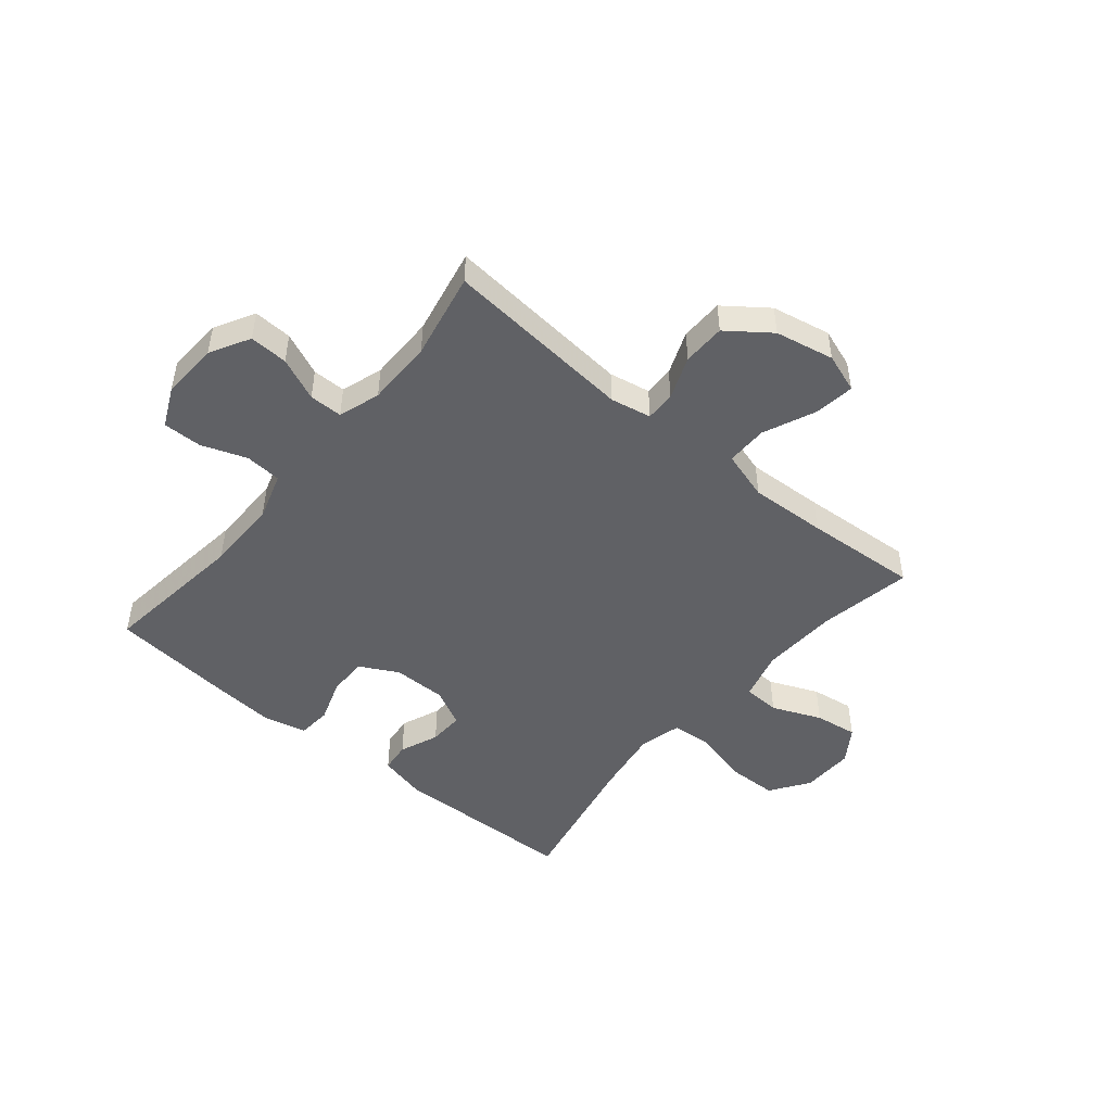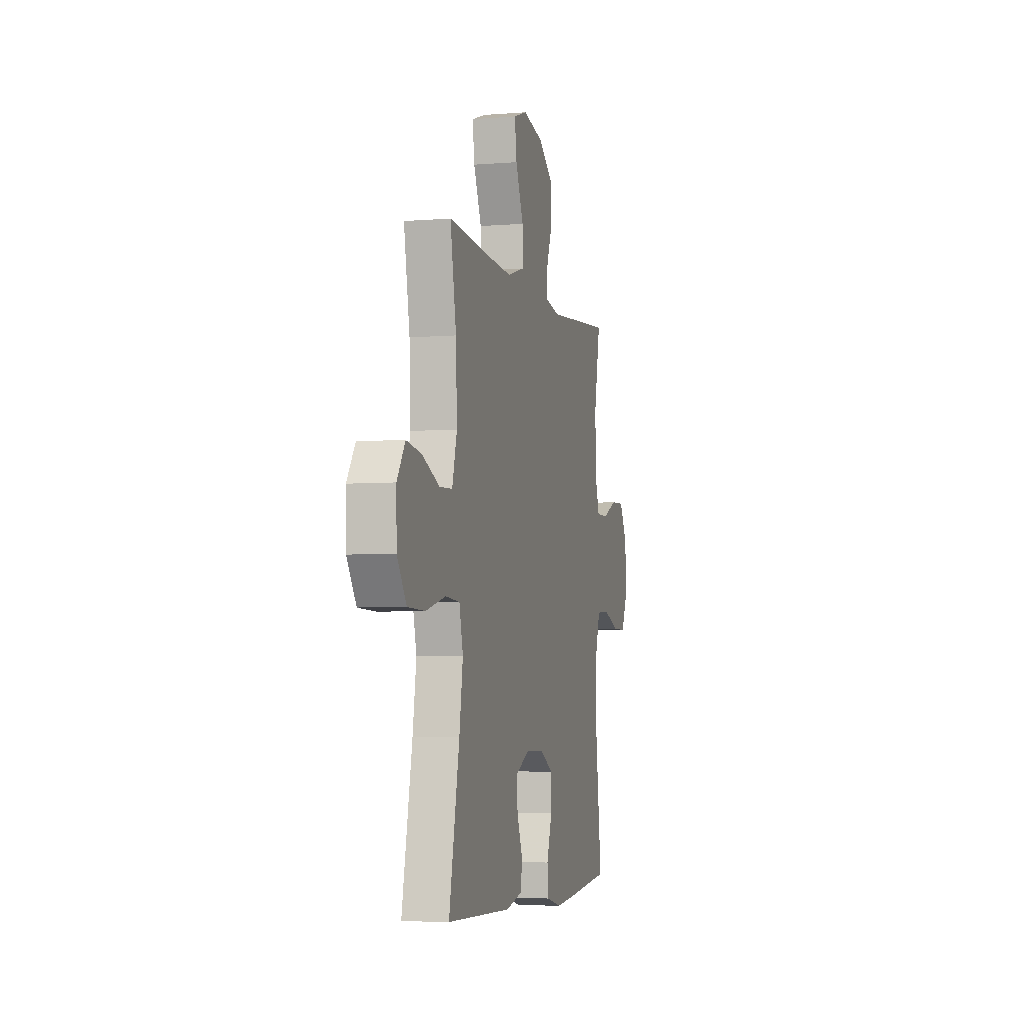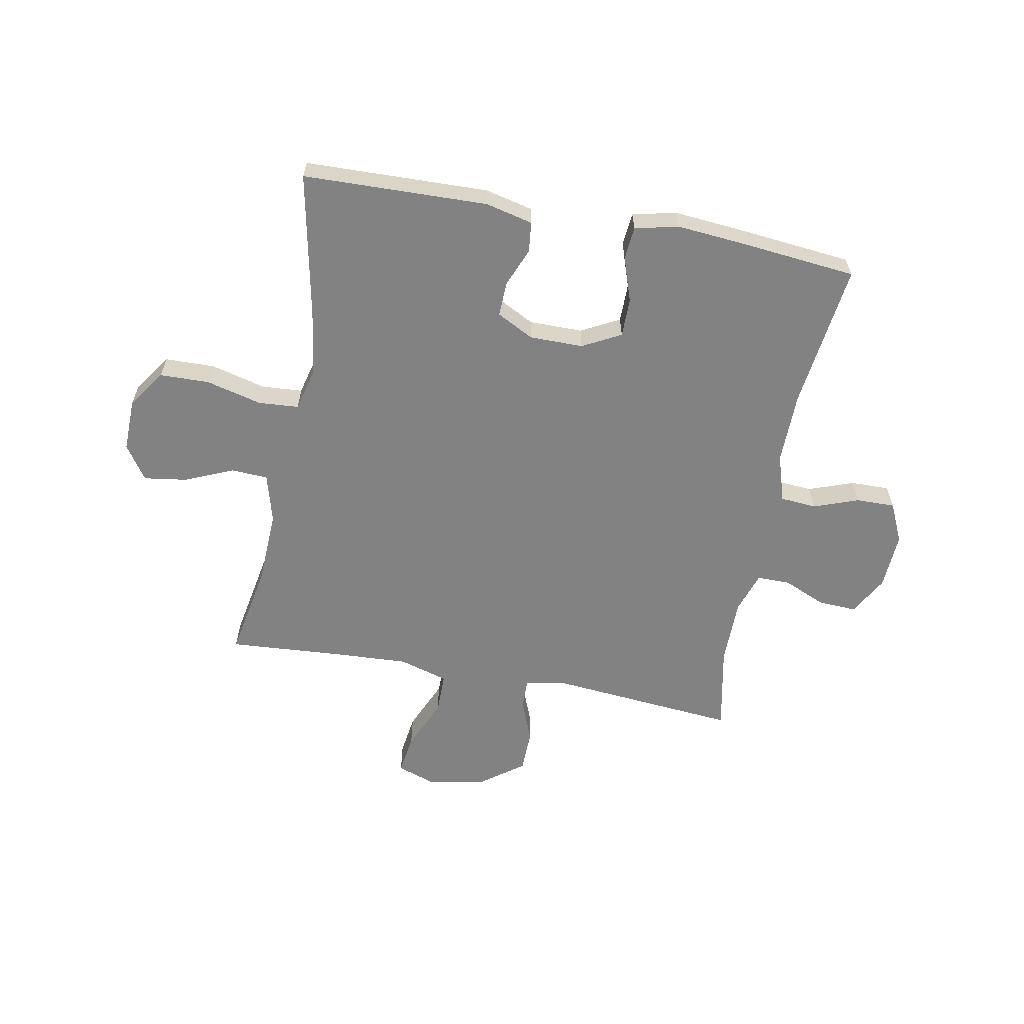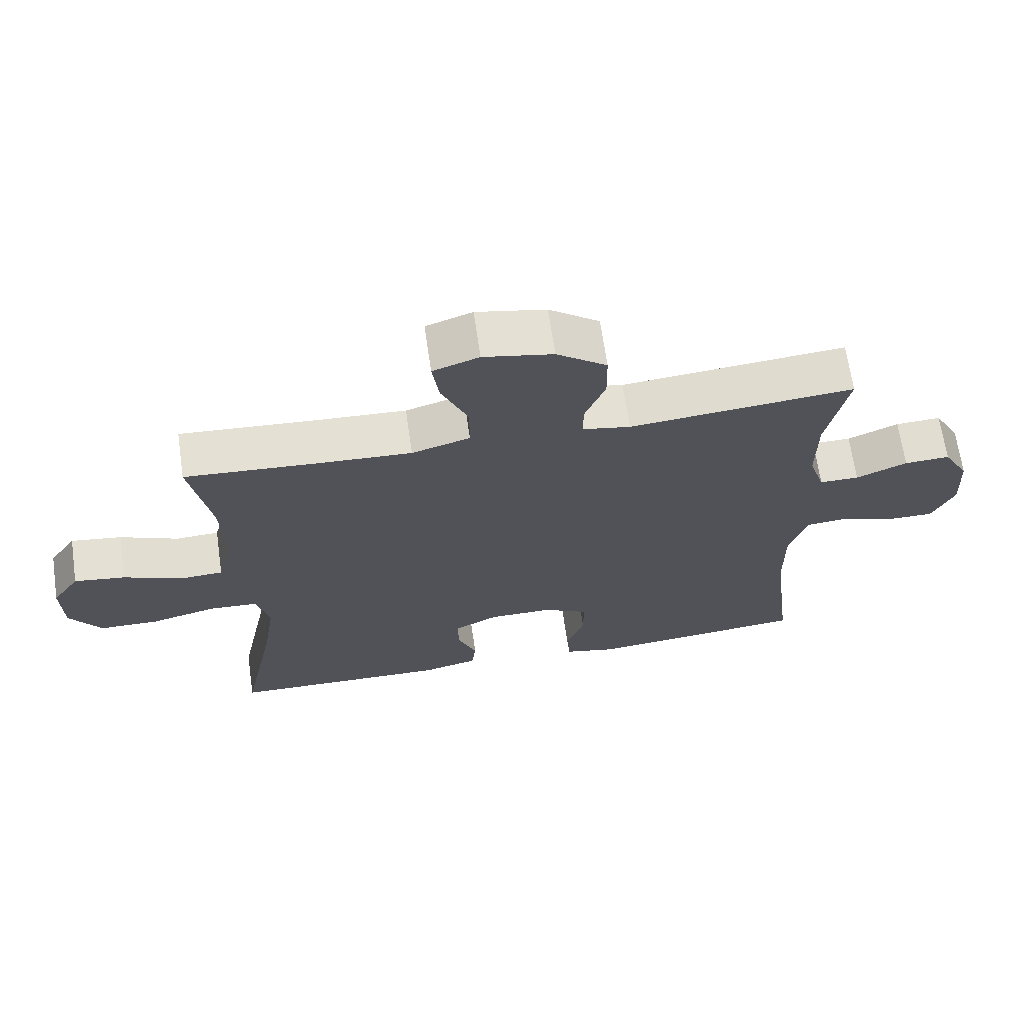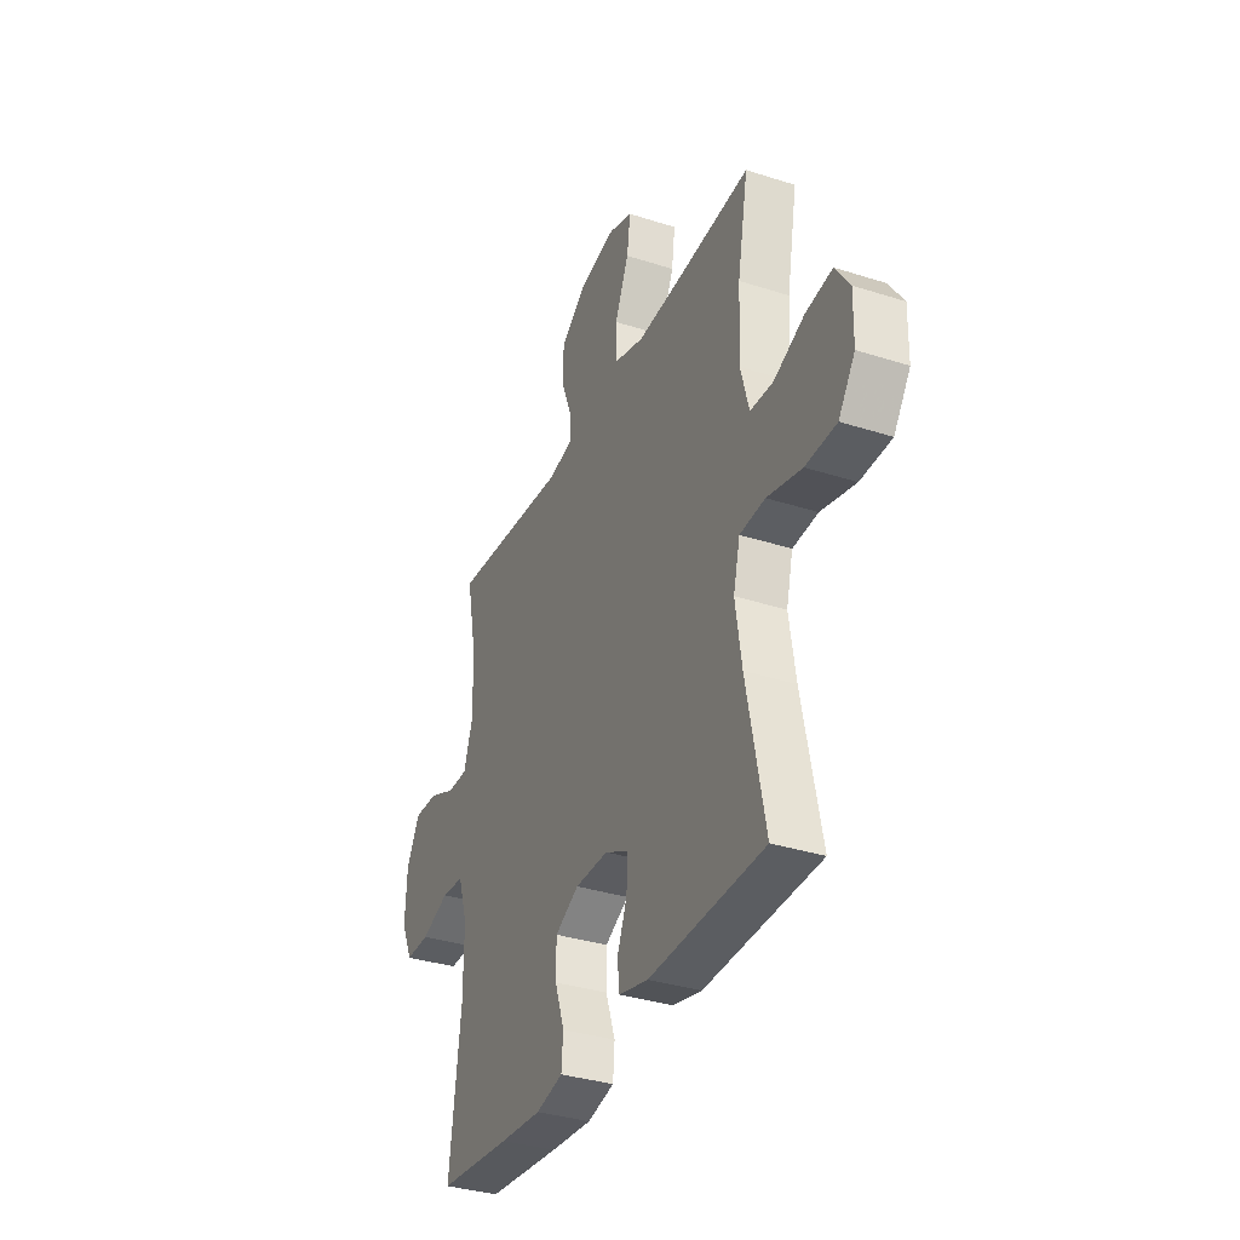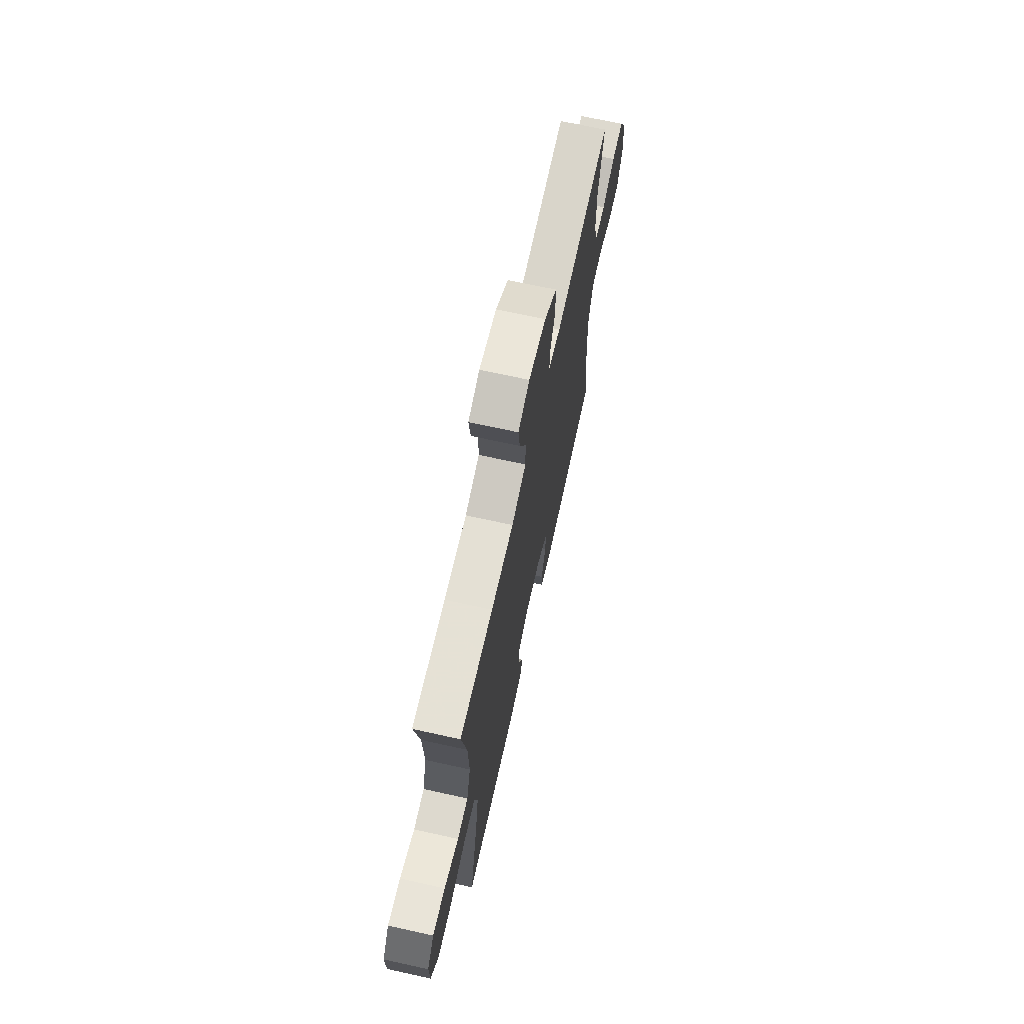
<metadata>
{"format":"obj","ext":"obj","renderer":"f3d","projection":"perspective","resolution":1024,"background":"white","views":[{"elev":-48.1,"azim":-39.8,"up":"+Y"},{"elev":-4.8,"azim":104.4,"up":"+Z"},{"elev":-60.8,"azim":169.3,"up":"+Y"},{"elev":67.3,"azim":171.8,"up":"+Z"},{"elev":-34.7,"azim":66.7,"up":"+Z"},{"elev":69.1,"azim":102.5,"up":"+Z"}]}
</metadata>
<code>
v 0.5 0.07 0.5
v 0.47 0.07 0.335
v 0.464 0.07 0.199
v 0.488 0.07 0.111
v 0.553 0.07 0.108
v 0.64 0.07 0.145
v 0.716 0.07 0.156
v 0.757 0.07 0.095
v 0.755 0.07 0.001
v 0.708 0.07 -0.067
v 0.62 0.07 -0.069
v 0.521 0.07 -0.044
v 0.449 0.07 -0.049
v 0.43 0.07 -0.126
v 0.448 0.07 -0.243
v 0.5 0.07 -0.5
v 0.172 0.07 -0.509
v 0.088 0.07 -0.489
v 0.082 0.07 -0.435
v 0.11 0.07 -0.366
v 0.112 0.07 -0.304
v 0.046 0.07 -0.27
v -0.049 0.07 -0.27
v -0.117 0.07 -0.306
v -0.117 0.07 -0.375
v -0.09 0.07 -0.454
v -0.095 0.07 -0.513
v -0.172 0.07 -0.531
v -0.291 0.07 -0.521
v -0.5 0.07 -0.5
v -0.468 0.07 -0.24
v -0.467 0.07 -0.112
v -0.494 0.07 -0.027
v -0.558 0.07 -0.022
v -0.638 0.07 -0.051
v -0.707 0.07 -0.052
v -0.74 0.07 0.019
v -0.735 0.07 0.12
v -0.696 0.07 0.19
v -0.628 0.07 0.187
v -0.552 0.07 0.154
v -0.493 0.07 0.154
v -0.469 0.07 0.228
v -0.469 0.07 0.346
v -0.5 0.07 0.5
v -0.164 0.07 0.47
v -0.092 0.07 0.484
v -0.093 0.07 0.537
v -0.123 0.07 0.613
v -0.122 0.07 0.689
v -0.047 0.07 0.745
v 0.057 0.07 0.766
v 0.126 0.07 0.742
v 0.116 0.07 0.67
v 0.076 0.07 0.578
v 0.076 0.07 0.505
v 0.163 0.07 0.479
v 0.299 0.07 0.486
v 0.5 0 0.5
v 0.47 0 0.335
v 0.464 0 0.199
v 0.488 0 0.111
v 0.553 0 0.108
v 0.64 0 0.145
v 0.716 0 0.156
v 0.757 0 0.095
v 0.755 0 0.001
v 0.708 0 -0.067
v 0.62 0 -0.069
v 0.521 0 -0.044
v 0.449 0 -0.049
v 0.43 0 -0.126
v 0.448 0 -0.243
v 0.5 0 -0.5
v 0.172 0 -0.509
v 0.088 0 -0.489
v 0.082 0 -0.435
v 0.11 0 -0.366
v 0.112 0 -0.304
v 0.046 0 -0.27
v -0.049 0 -0.27
v -0.117 0 -0.306
v -0.117 0 -0.375
v -0.09 0 -0.454
v -0.095 0 -0.513
v -0.172 0 -0.531
v -0.291 0 -0.521
v -0.5 0 -0.5
v -0.468 0 -0.24
v -0.467 0 -0.112
v -0.494 0 -0.027
v -0.558 0 -0.022
v -0.638 0 -0.051
v -0.707 0 -0.052
v -0.74 0 0.019
v -0.735 0 0.12
v -0.696 0 0.19
v -0.628 0 0.187
v -0.552 0 0.154
v -0.493 0 0.154
v -0.469 0 0.228
v -0.469 0 0.346
v -0.5 0 0.5
v -0.164 0 0.47
v -0.092 0 0.484
v -0.093 0 0.537
v -0.123 0 0.613
v -0.122 0 0.689
v -0.047 0 0.745
v 0.057 0 0.766
v 0.126 0 0.742
v 0.116 0 0.67
v 0.076 0 0.578
v 0.076 0 0.505
v 0.163 0 0.479
v 0.299 0 0.486
f 53 54 55
f 52 53 55
f 51 52 55
f 50 51 55
f 49 50 55
f 48 49 55
f 47 48 55 56
f 46 47 56 57
f 44 45 46
f 43 44 46 57
f 39 40 41
f 38 39 41
f 37 38 41
f 36 37 41
f 35 36 41
f 34 35 41
f 33 34 41 42
f 43 57 58
f 42 43 58
f 33 42 58
f 32 33 58
f 29 30 31
f 28 29 31
f 27 28 31
f 26 27 31
f 25 26 31
f 18 19 20
f 17 18 20
f 16 17 20
f 15 16 20
f 14 15 20 21
f 13 14 21 22
f 10 11 12
f 9 10 12
f 8 9 12
f 7 8 12
f 6 7 12
f 5 6 12
f 4 5 12 13
f 13 22 23
f 4 13 23
f 3 4 23
f 58 1 2
f 3 23 24
f 2 3 24
f 58 2 24
f 32 58 24
f 24 25 31 32
f 113 112 111
f 113 111 110
f 113 110 109
f 113 109 108
f 113 108 107
f 113 107 106
f 114 113 106 105
f 115 114 105 104
f 104 103 102
f 115 104 102 101
f 99 98 97
f 99 97 96
f 99 96 95
f 99 95 94
f 99 94 93
f 99 93 92
f 100 99 92 91
f 116 115 101
f 116 101 100
f 116 100 91
f 116 91 90
f 89 88 87
f 89 87 86
f 89 86 85
f 89 85 84
f 89 84 83
f 78 77 76
f 78 76 75
f 78 75 74
f 78 74 73
f 79 78 73 72
f 80 79 72 71
f 70 69 68
f 70 68 67
f 70 67 66
f 70 66 65
f 70 65 64
f 70 64 63
f 71 70 63 62
f 81 80 71
f 81 71 62
f 81 62 61
f 60 59 116
f 82 81 61
f 82 61 60
f 82 60 116
f 82 116 90
f 90 89 83 82
f 1 59 60 2
f 2 60 61 3
f 3 61 62 4
f 4 62 63 5
f 5 63 64 6
f 6 64 65 7
f 7 65 66 8
f 8 66 67 9
f 9 67 68 10
f 10 68 69 11
f 11 69 70 12
f 12 70 71 13
f 13 71 72 14
f 14 72 73 15
f 15 73 74 16
f 16 74 75 17
f 17 75 76 18
f 18 76 77 19
f 19 77 78 20
f 20 78 79 21
f 21 79 80 22
f 22 80 81 23
f 23 81 82 24
f 24 82 83 25
f 25 83 84 26
f 26 84 85 27
f 27 85 86 28
f 28 86 87 29
f 29 87 88 30
f 30 88 89 31
f 31 89 90 32
f 32 90 91 33
f 33 91 92 34
f 34 92 93 35
f 35 93 94 36
f 36 94 95 37
f 37 95 96 38
f 38 96 97 39
f 39 97 98 40
f 40 98 99 41
f 41 99 100 42
f 42 100 101 43
f 43 101 102 44
f 44 102 103 45
f 45 103 104 46
f 46 104 105 47
f 47 105 106 48
f 48 106 107 49
f 49 107 108 50
f 50 108 109 51
f 51 109 110 52
f 52 110 111 53
f 53 111 112 54
f 54 112 113 55
f 55 113 114 56
f 56 114 115 57
f 57 115 116 58
f 58 116 59 1

</code>
